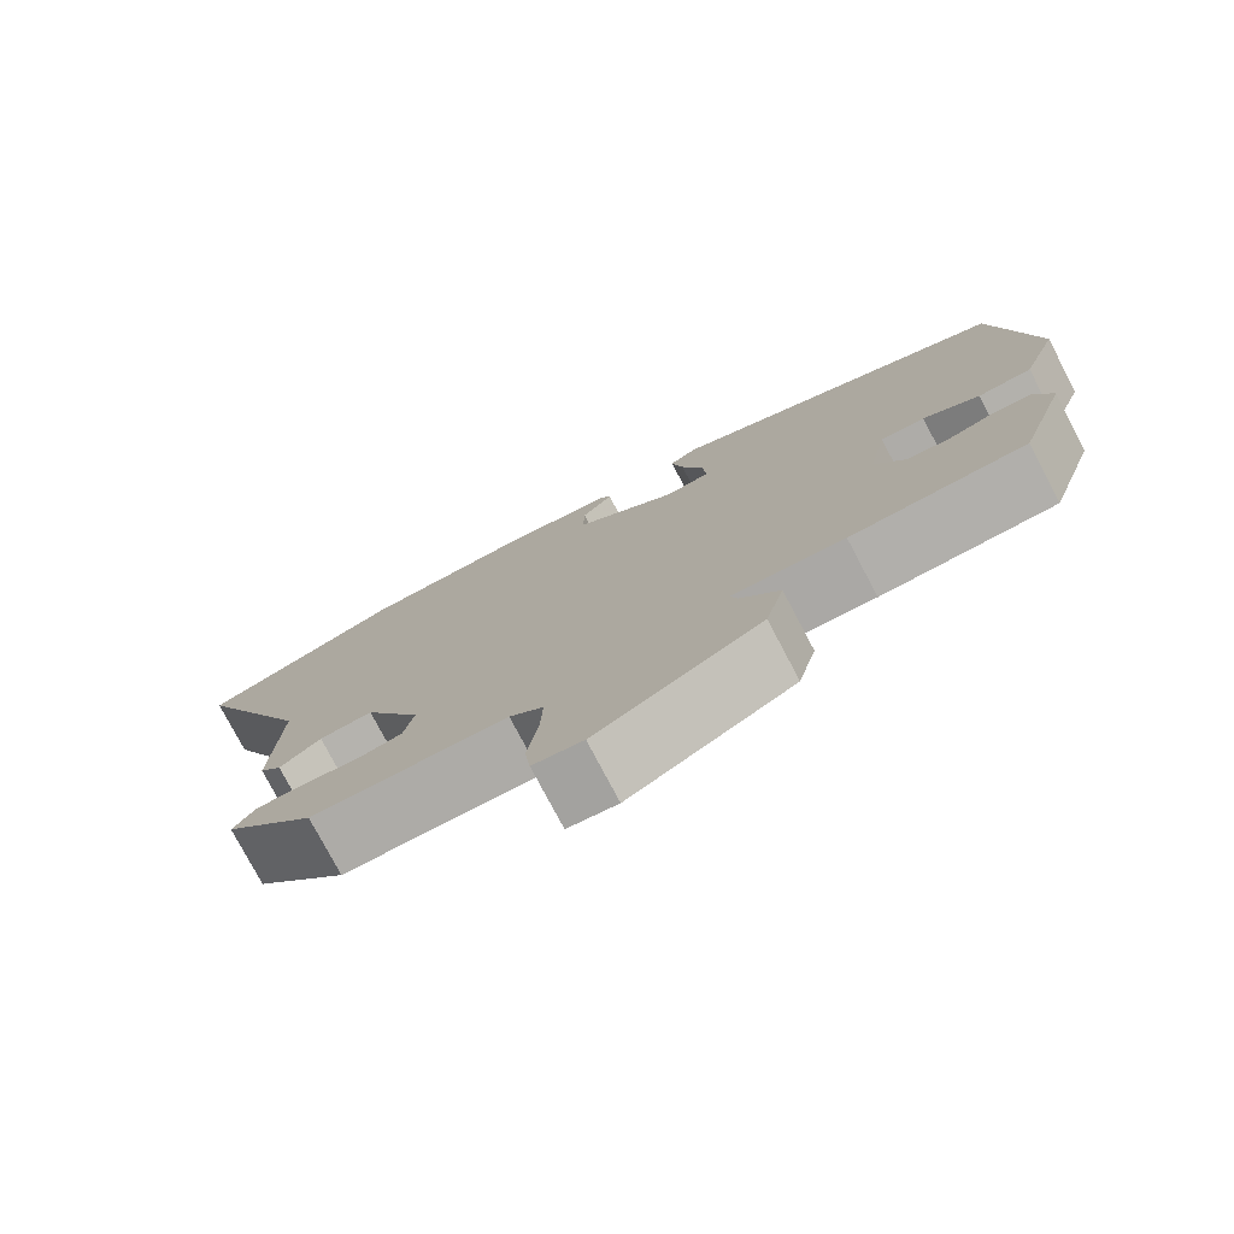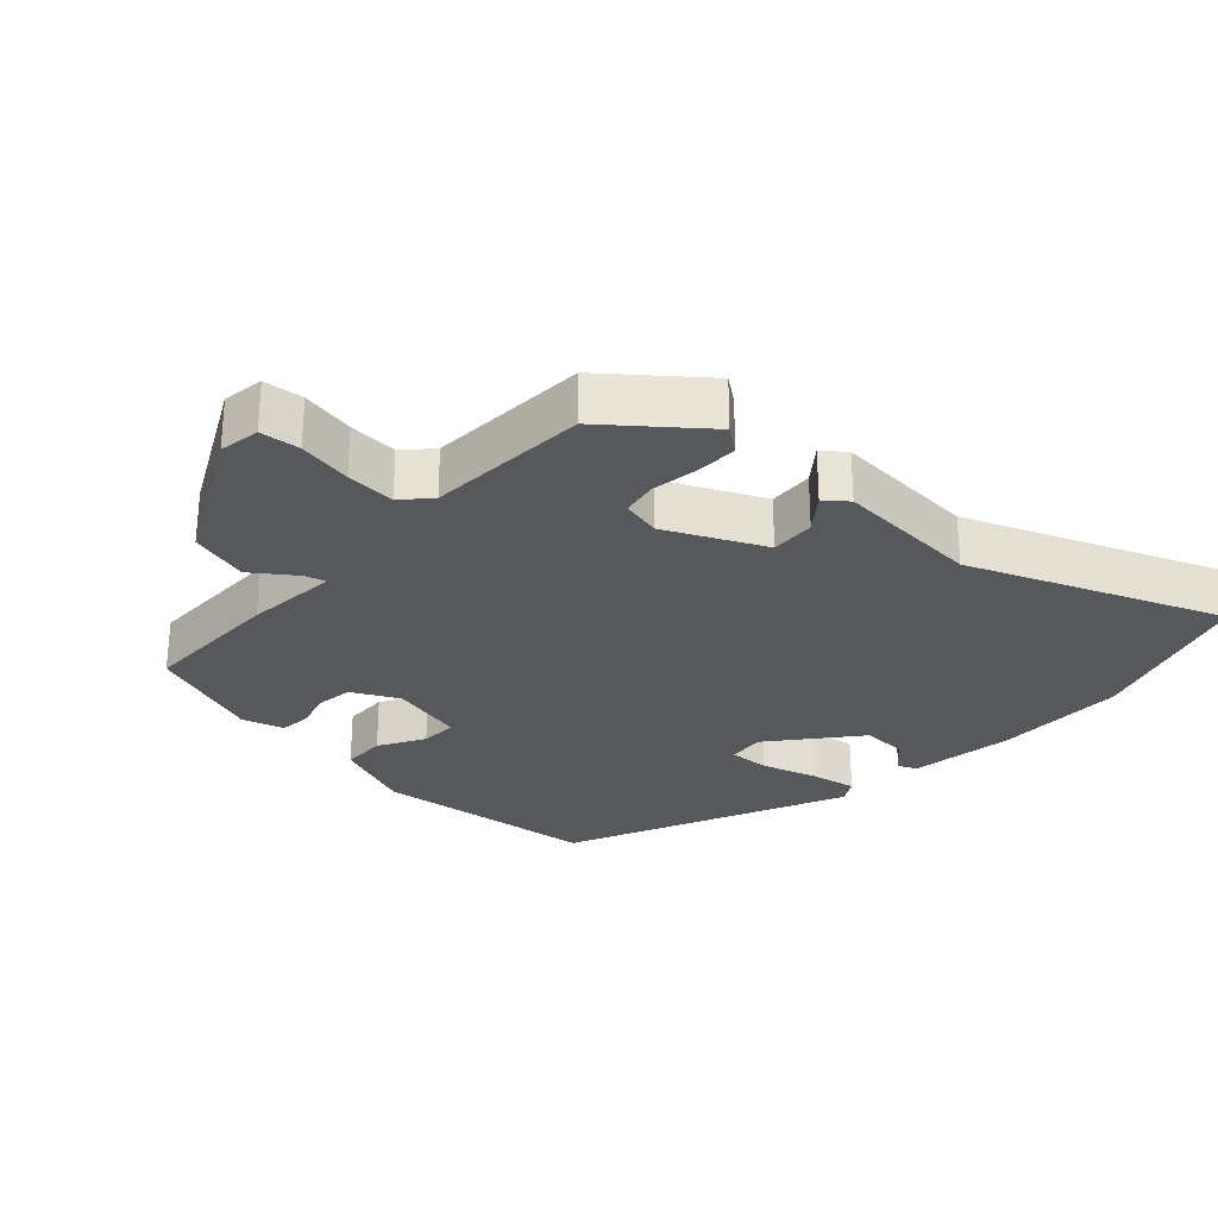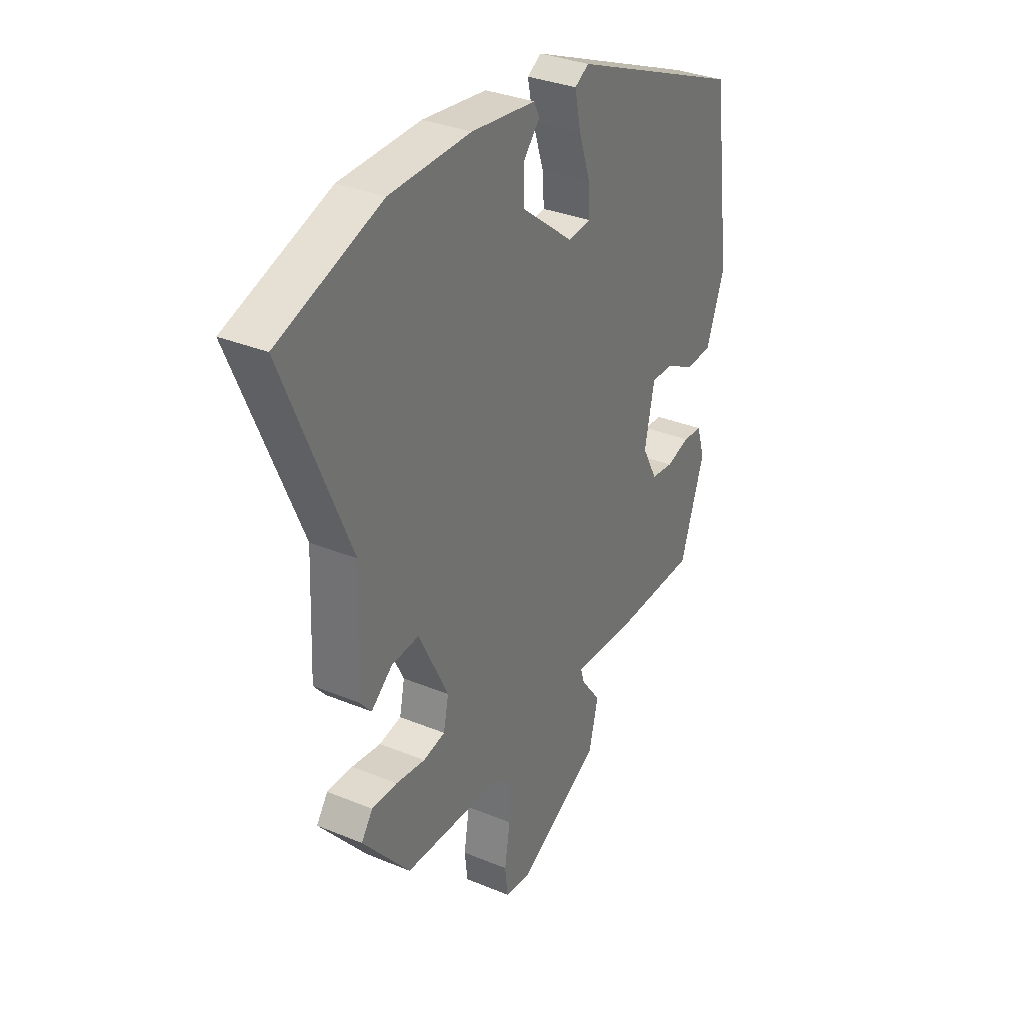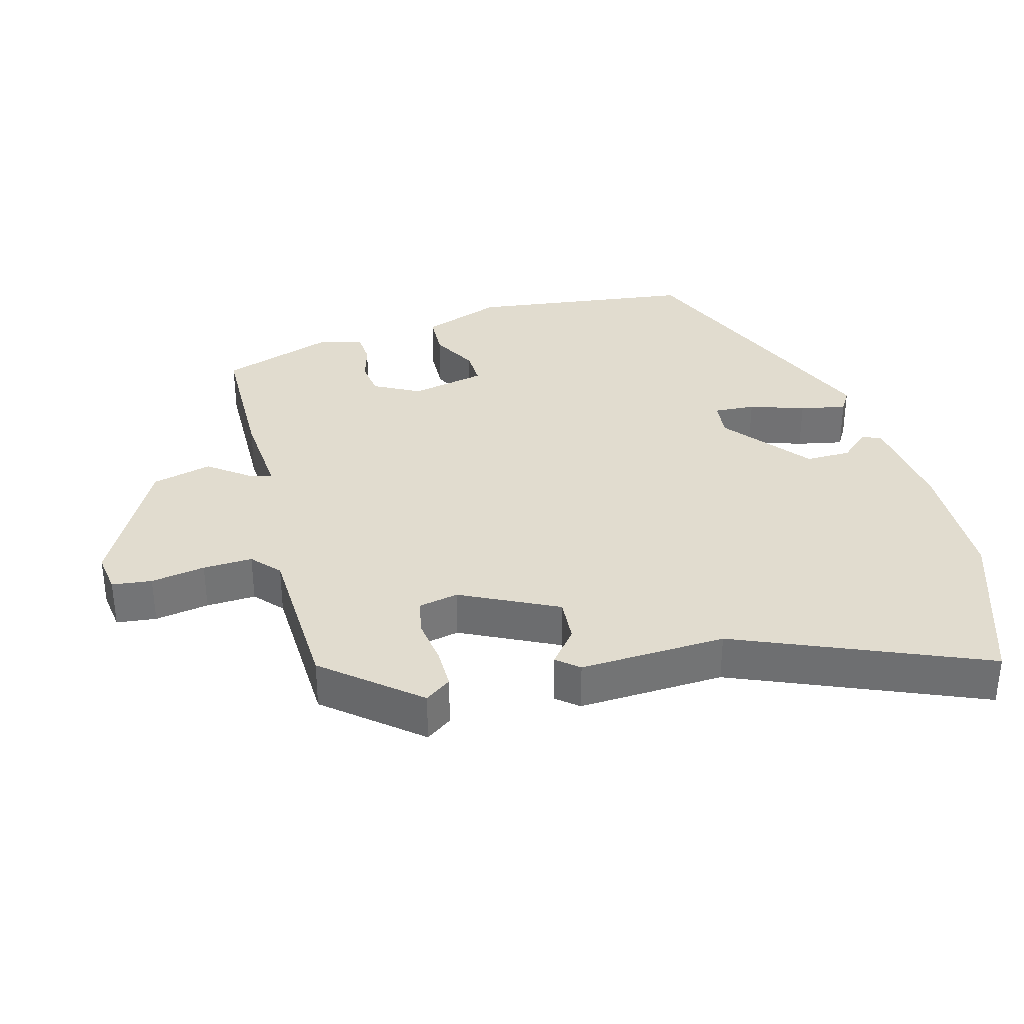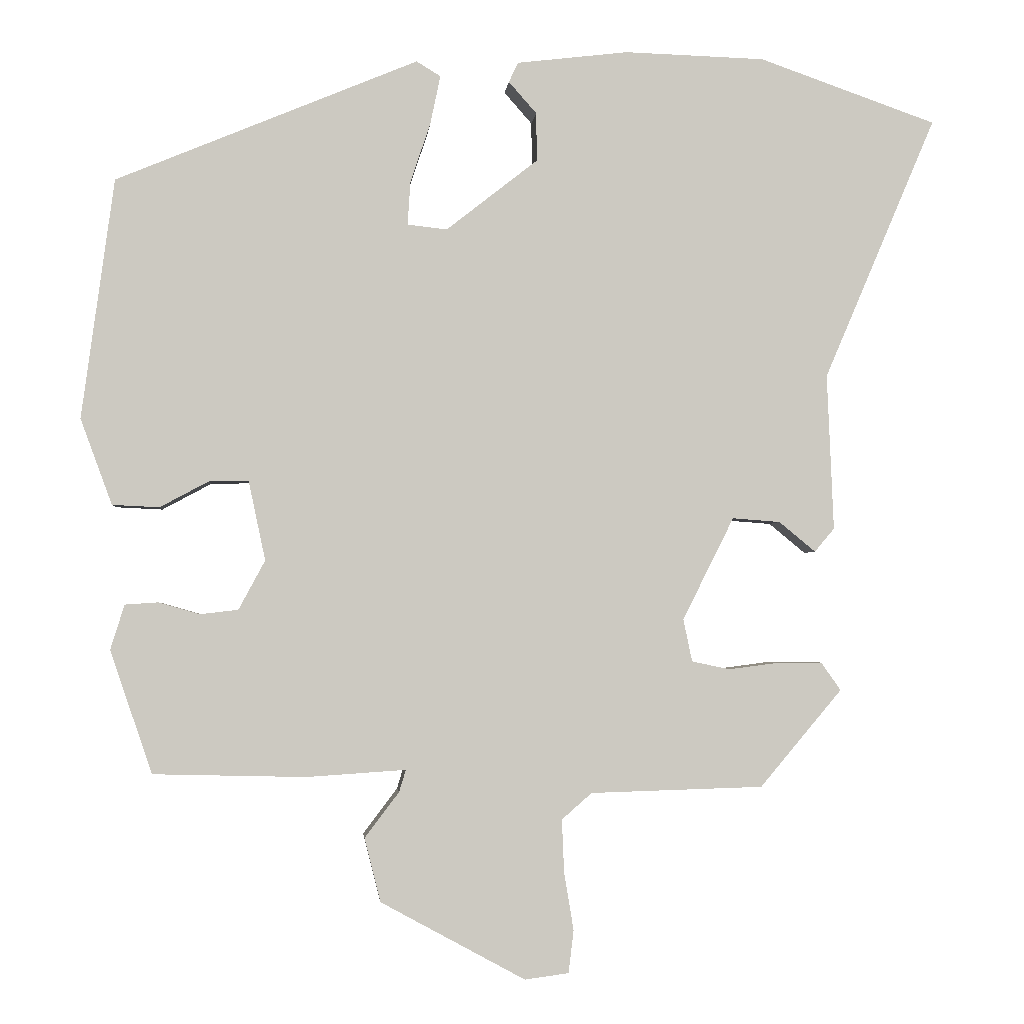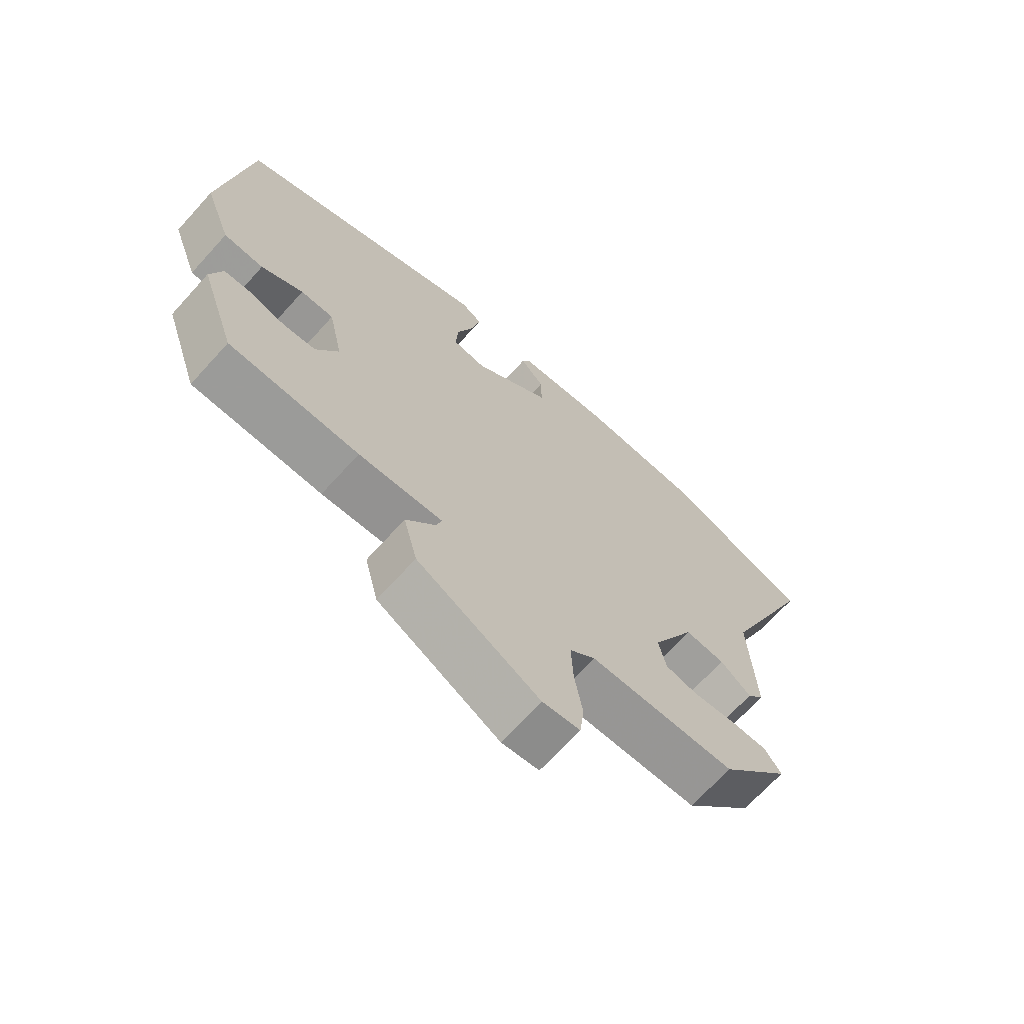
<metadata>
{"format":"obj","ext":"obj","renderer":"f3d","projection":"perspective","resolution":1024,"background":"white","views":[{"elev":-77.5,"azim":27.8,"up":"+Z"},{"elev":-28.3,"azim":-134.0,"up":"+Y"},{"elev":32.9,"azim":-60.2,"up":"+Z"},{"elev":34.3,"azim":-105.5,"up":"+Y"},{"elev":-2.5,"azim":174.9,"up":"+Z"},{"elev":-68.8,"azim":137.8,"up":"+Z"}]}
</metadata>
<code>
v -0.682 0.07 0.436
v -0.44 0.07 0.521
v -0.249 0.07 0.527
v -0.097 0.07 0.509
v -0.084 0.07 0.482
v -0.122 0.07 0.439
v -0.123 0.07 0.373
v 0.002 0.07 0.275
v 0.056 0.07 0.281
v 0.052 0.07 0.341
v 0.025 0.07 0.421
v 0.011 0.07 0.488
v 0.044 0.07 0.508
v 0.455 0.07 0.337
v 0.499 0.07 0.01
v 0.456 0.07 -0.107
v 0.392 0.07 -0.11
v 0.325 0.07 -0.074
v 0.272 0.07 -0.073
v 0.249 0.07 -0.182
v 0.285 0.07 -0.249
v 0.337 0.07 -0.255
v 0.393 0.07 -0.239
v 0.438 0.07 -0.242
v 0.457 0.07 -0.303
v 0.4 0.07 -0.471
v 0.192 0.07 -0.476
v 0.057 0.07 -0.467
v 0.066 0.07 -0.497
v 0.113 0.07 -0.559
v 0.091 0.07 -0.646
v -0.106 0.07 -0.753
v -0.166 0.07 -0.745
v -0.173 0.07 -0.687
v -0.16 0.07 -0.608
v -0.157 0.07 -0.536
v -0.198 0.07 -0.5
v -0.434 0.07 -0.493
v -0.546 0.07 -0.36
v -0.519 0.07 -0.322
v -0.459 0.07 -0.322
v -0.39 0.07 -0.331
v -0.338 0.07 -0.32
v -0.326 0.07 -0.262
v -0.396 0.07 -0.122
v -0.461 0.07 -0.127
v -0.511 0.07 -0.168
v -0.538 0.07 -0.136
v -0.529 0.07 0.077
v -0.682 0 0.436
v -0.44 0 0.521
v -0.249 0 0.527
v -0.097 0 0.509
v -0.084 0 0.482
v -0.122 0 0.439
v -0.123 0 0.373
v 0.002 0 0.275
v 0.056 0 0.281
v 0.052 0 0.341
v 0.025 0 0.421
v 0.011 0 0.488
v 0.044 0 0.508
v 0.455 0 0.337
v 0.499 0 0.01
v 0.456 0 -0.107
v 0.392 0 -0.11
v 0.325 0 -0.074
v 0.272 0 -0.073
v 0.249 0 -0.182
v 0.285 0 -0.249
v 0.337 0 -0.255
v 0.393 0 -0.239
v 0.438 0 -0.242
v 0.457 0 -0.303
v 0.4 0 -0.471
v 0.192 0 -0.476
v 0.057 0 -0.467
v 0.066 0 -0.497
v 0.113 0 -0.559
v 0.091 0 -0.646
v -0.106 0 -0.753
v -0.166 0 -0.745
v -0.173 0 -0.687
v -0.16 0 -0.608
v -0.157 0 -0.536
v -0.198 0 -0.5
v -0.434 0 -0.493
v -0.546 0 -0.36
v -0.519 0 -0.322
v -0.459 0 -0.322
v -0.39 0 -0.331
v -0.338 0 -0.32
v -0.326 0 -0.262
v -0.396 0 -0.122
v -0.461 0 -0.127
v -0.511 0 -0.168
v -0.538 0 -0.136
v -0.529 0 0.077
f 46 47 48 49
f 45 46 49
f 2 3 4
f 1 2 4
f 49 1 4
f 45 49 4
f 40 41 42
f 39 40 42
f 38 39 42
f 37 38 42
f 36 37 42 43
f 33 34 35
f 32 33 35
f 31 32 35
f 30 31 35
f 29 30 35
f 28 29 35 36
f 26 27 28
f 25 26 28
f 24 25 28
f 23 24 28
f 22 23 28
f 36 43 44
f 28 36 44
f 22 28 44
f 21 22 44
f 16 17 18
f 15 16 18
f 14 15 18
f 13 14 18
f 12 13 18
f 11 12 18
f 10 11 18
f 9 10 18 19
f 8 9 19 20
f 4 5 6
f 45 4 6
f 45 6 7
f 21 44 45
f 20 21 45
f 8 20 45
f 7 8 45
f 98 97 96 95
f 98 95 94
f 53 52 51
f 53 51 50
f 53 50 98
f 53 98 94
f 91 90 89
f 91 89 88
f 91 88 87
f 91 87 86
f 92 91 86 85
f 84 83 82
f 84 82 81
f 84 81 80
f 84 80 79
f 84 79 78
f 85 84 78 77
f 77 76 75
f 77 75 74
f 77 74 73
f 77 73 72
f 77 72 71
f 93 92 85
f 93 85 77
f 93 77 71
f 93 71 70
f 67 66 65
f 67 65 64
f 67 64 63
f 67 63 62
f 67 62 61
f 67 61 60
f 67 60 59
f 68 67 59 58
f 69 68 58 57
f 55 54 53
f 55 53 94
f 56 55 94
f 94 93 70
f 94 70 69
f 94 69 57
f 94 57 56
f 1 50 51 2
f 2 51 52 3
f 3 52 53 4
f 4 53 54 5
f 5 54 55 6
f 6 55 56 7
f 7 56 57 8
f 8 57 58 9
f 9 58 59 10
f 10 59 60 11
f 11 60 61 12
f 12 61 62 13
f 13 62 63 14
f 14 63 64 15
f 15 64 65 16
f 16 65 66 17
f 17 66 67 18
f 18 67 68 19
f 19 68 69 20
f 20 69 70 21
f 21 70 71 22
f 22 71 72 23
f 23 72 73 24
f 24 73 74 25
f 25 74 75 26
f 26 75 76 27
f 27 76 77 28
f 28 77 78 29
f 29 78 79 30
f 30 79 80 31
f 31 80 81 32
f 32 81 82 33
f 33 82 83 34
f 34 83 84 35
f 35 84 85 36
f 36 85 86 37
f 37 86 87 38
f 38 87 88 39
f 39 88 89 40
f 40 89 90 41
f 41 90 91 42
f 42 91 92 43
f 43 92 93 44
f 44 93 94 45
f 45 94 95 46
f 46 95 96 47
f 47 96 97 48
f 48 97 98 49
f 49 98 50 1

</code>
